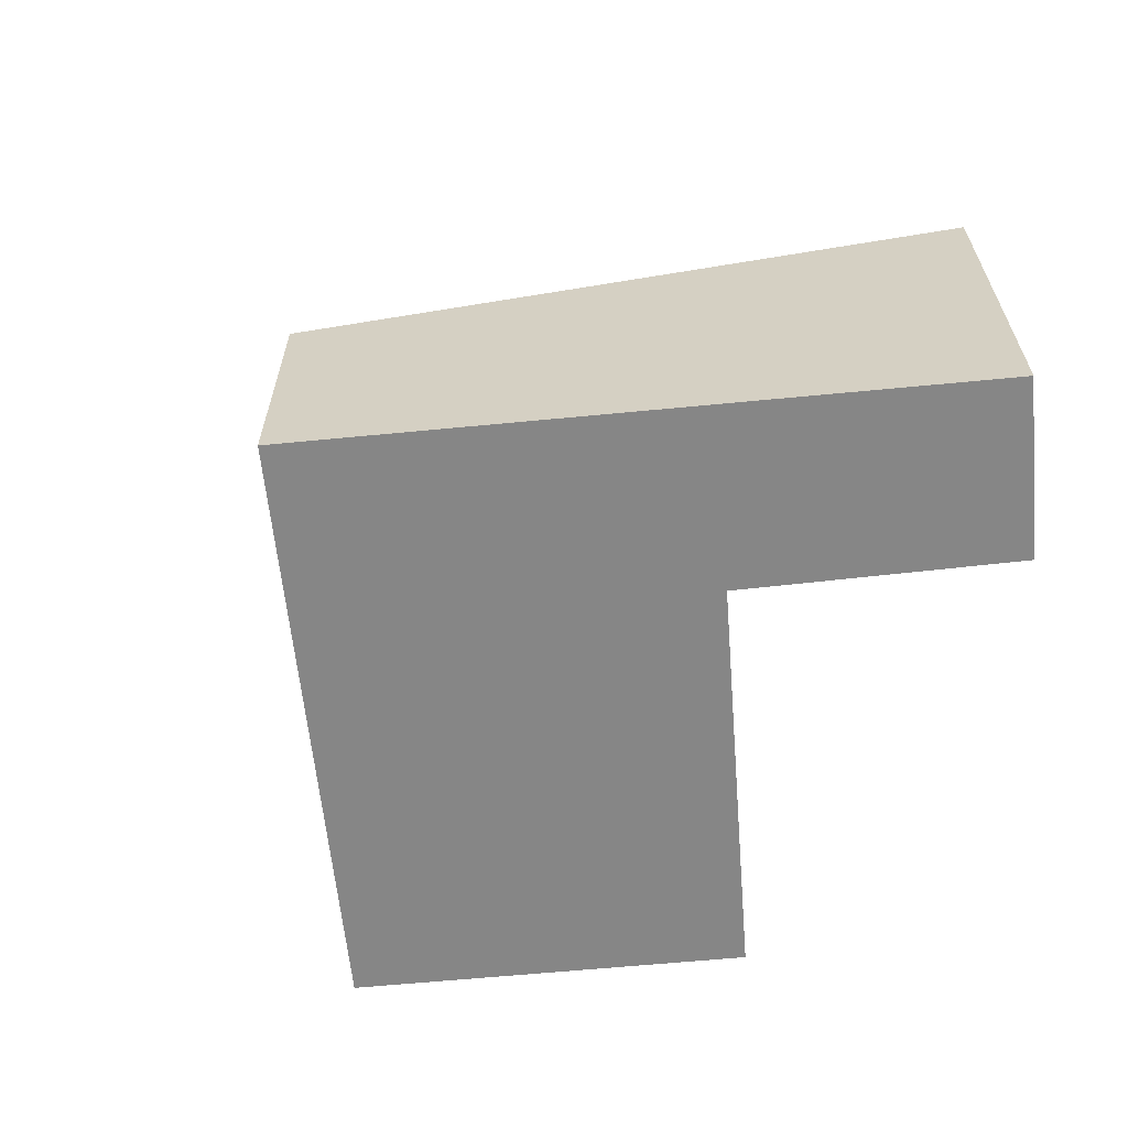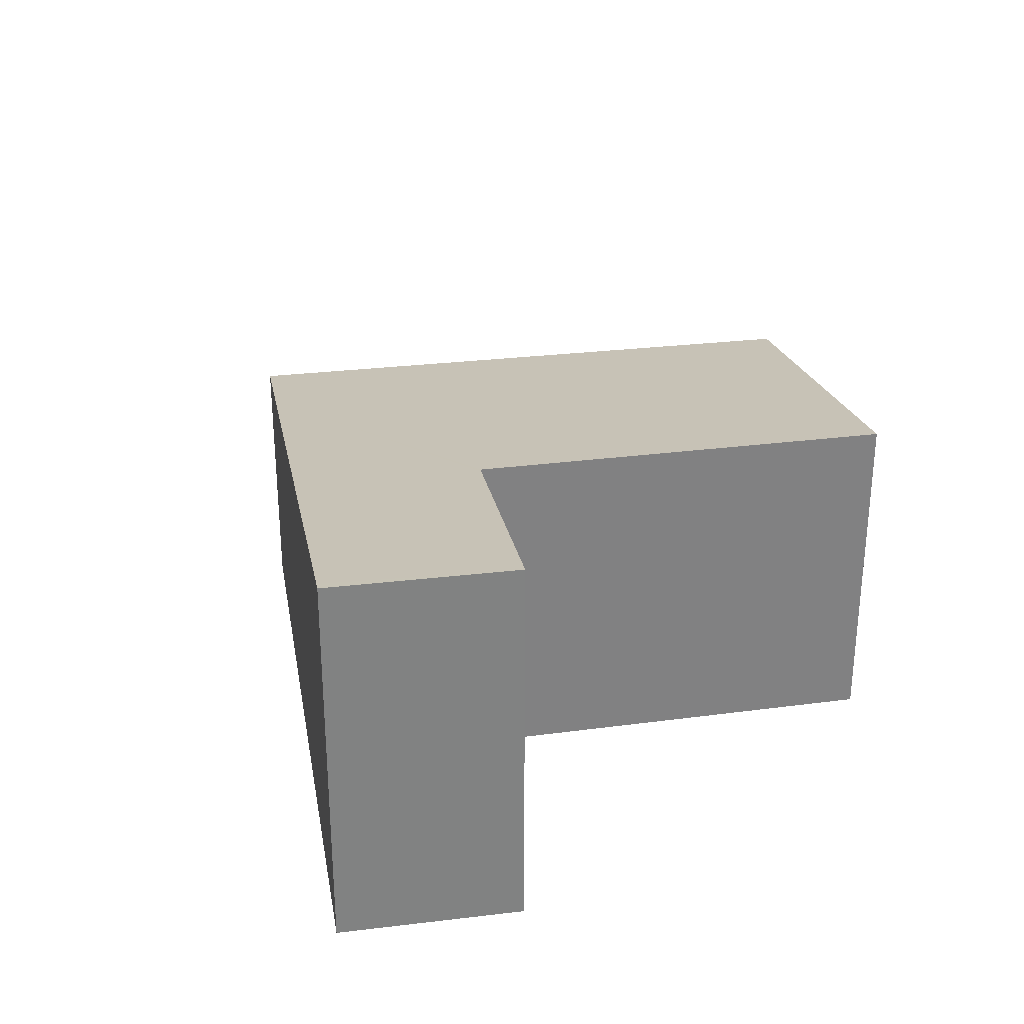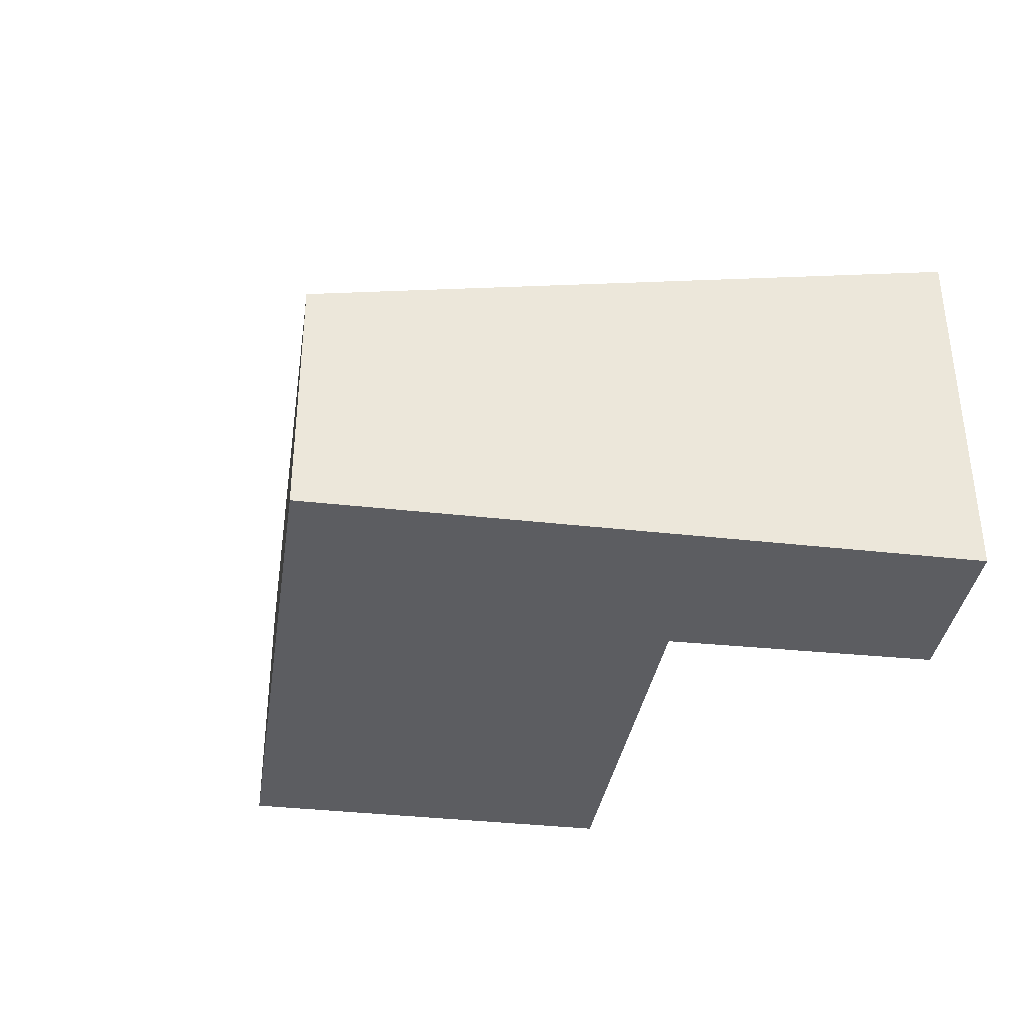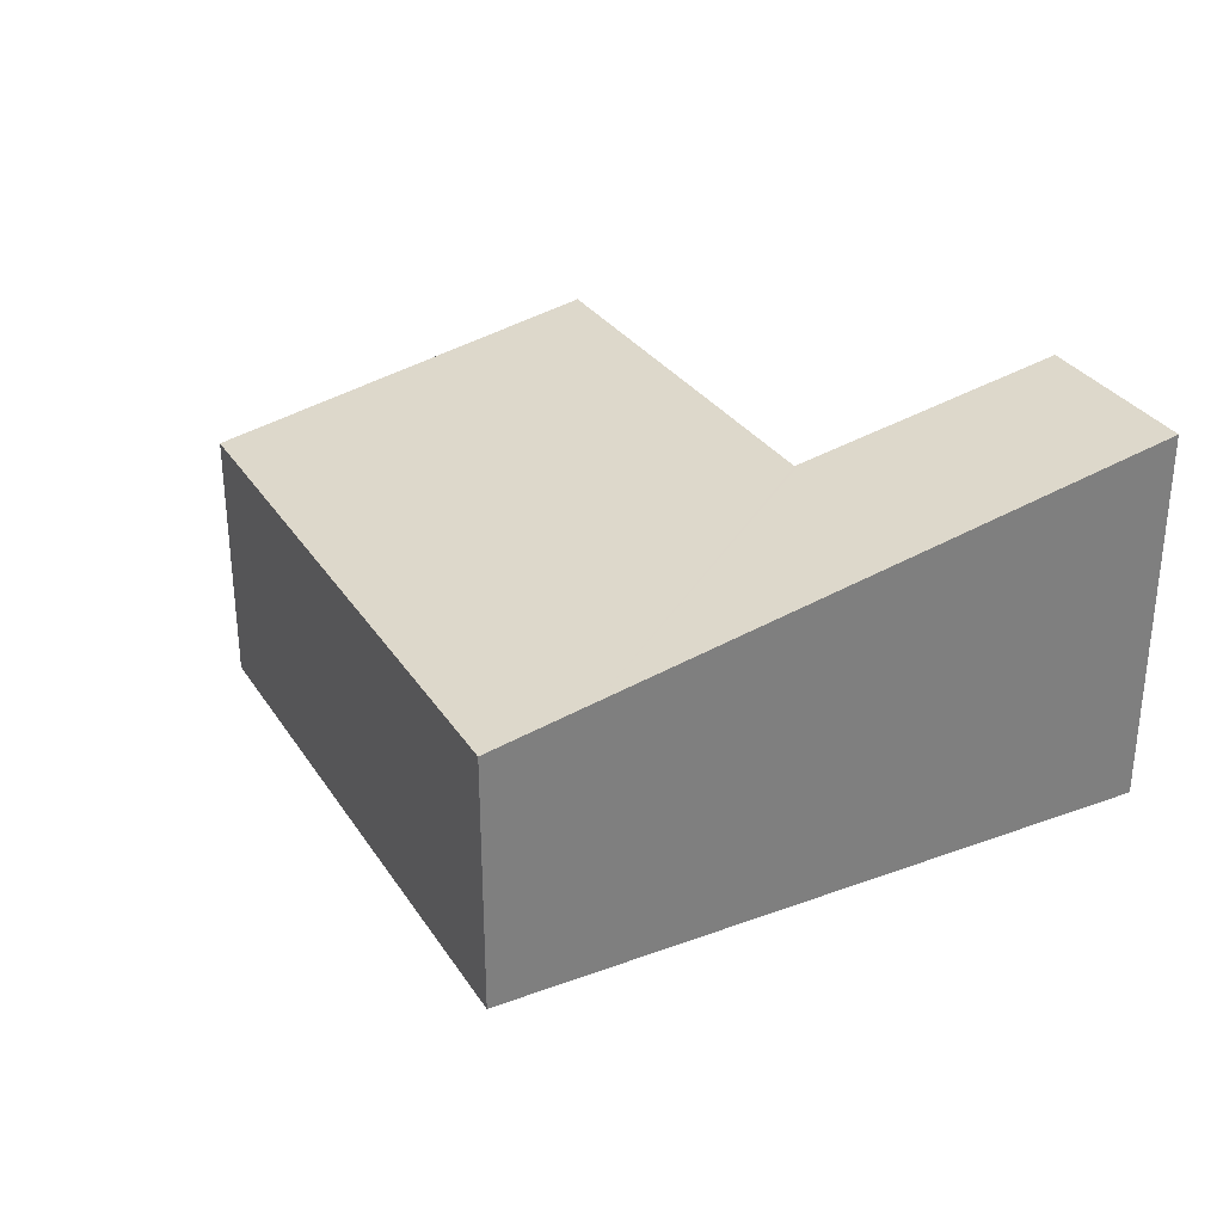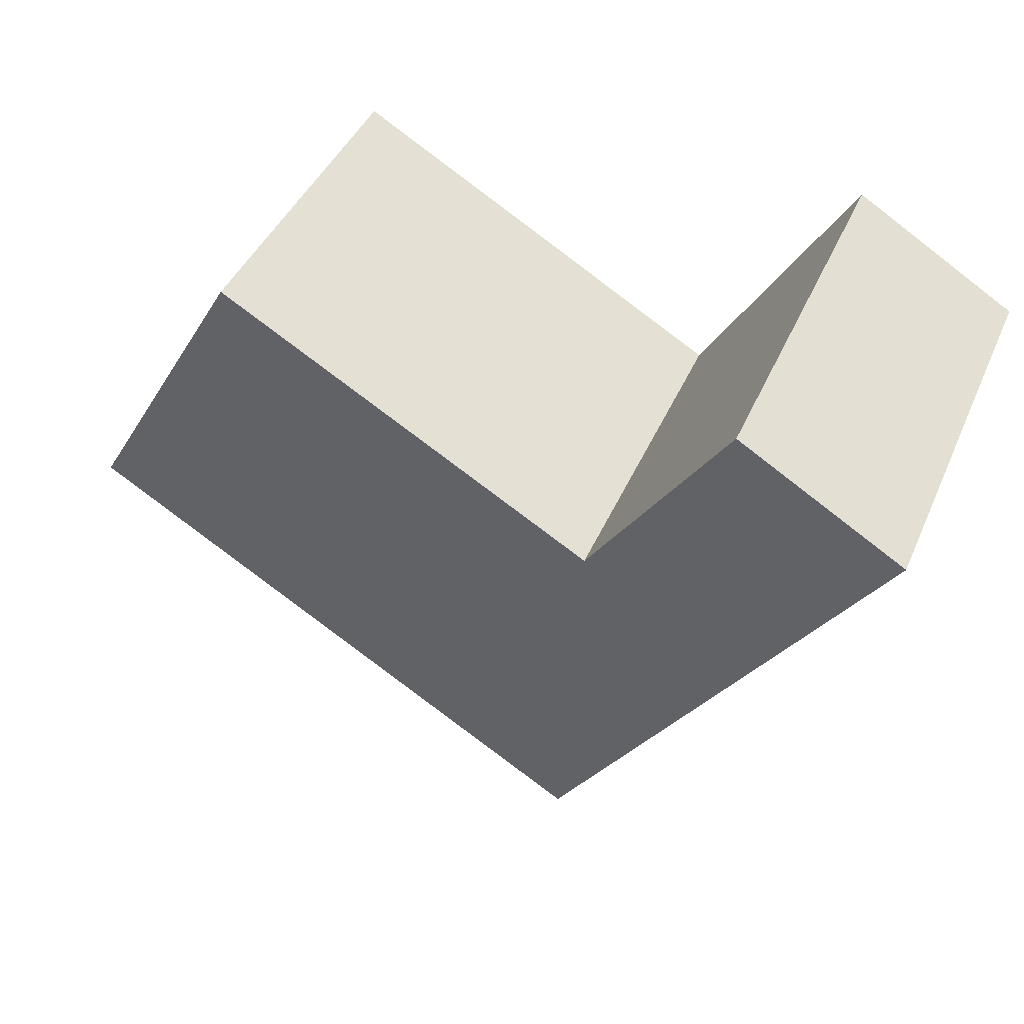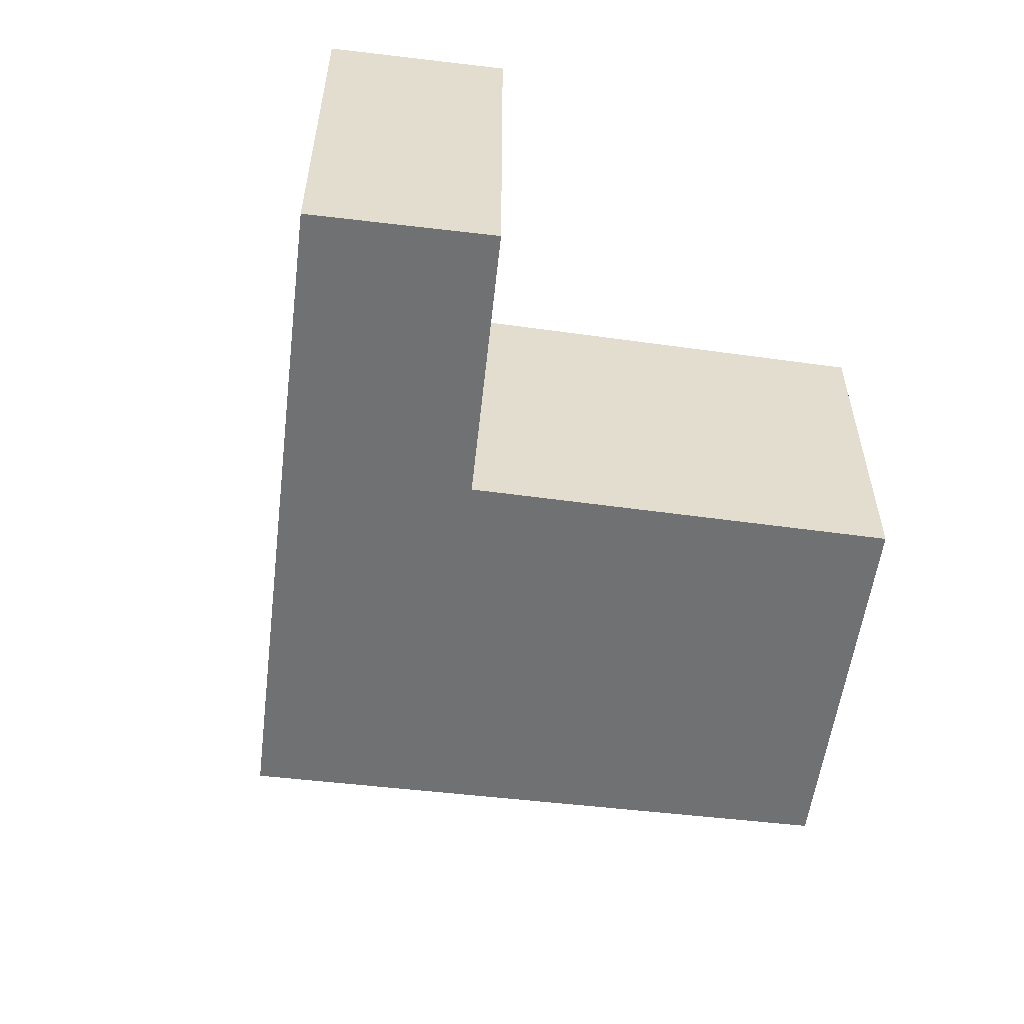
<metadata>
{"format":"obj","ext":"obj","renderer":"f3d","projection":"perspective","resolution":1024,"background":"white","views":[{"elev":-62.2,"azim":-115.5,"up":"+Y"},{"elev":29.8,"azim":-41.0,"up":"+Y"},{"elev":-36.6,"azim":-129.5,"up":"+Y"},{"elev":31.6,"azim":-148.6,"up":"+Y"},{"elev":42.1,"azim":-157.8,"up":"+Z"},{"elev":-55.2,"azim":-38.2,"up":"+Y"}]}
</metadata>
<code>
v  1.781 4.432 1.075
v  0.063 4.41 -0.104
v  0 4.432 2.714e-16
v  1.439 3.922 -2.385
v  3.444 3.859 -1.579
v  1.618 3.859 -2.681
v  3.409 3.225 -5.649
v  3.478 3.847 -1.633
v  7.623 3.83 0.757
v  4.035 3.003 -6.686
v  9.958 3.003 -3.111
v  9.52 3.158 -2.385
v  0 0 0
v  0.063 6.368e-18 -0.104
v  1.439 1.46e-16 -2.385
v  1.618 1.642e-16 -2.681
v  3.409 3.459e-16 -5.649
v  4.035 4.094e-16 -6.686
v  1.781 -6.582e-17 1.075
v  3.478 9.999e-17 -1.633
v  7.623 -4.635e-17 0.757
v  3.444 9.669e-17 -1.579
v  9.52 1.46e-16 -2.385
v  9.958 1.905e-16 -3.111
g defaultobject
f 1 2 3
f 2 1 4
f 4 1 5
f 4 5 6
f 6 5 7
f 7 5 8
f 7 8 9
f 7 9 10
f 10 9 11
f 11 9 12
f 2 13 3
f 13 2 4
f 13 4 14
f 14 4 15
f 15 4 6
f 15 6 7
f 15 7 16
f 16 7 17
f 17 7 10
f 17 10 18
f 13 1 3
f 1 13 19
f 20 9 8
f 9 20 21
f 19 5 1
f 5 19 8
f 8 19 20
f 20 19 22
f 21 12 9
f 12 21 23
f 12 23 11
f 11 23 24
f 24 10 11
f 10 24 18
f 23 18 24
f 18 23 21
f 18 21 20
f 18 20 17
f 17 20 16
f 16 20 22
f 16 22 19
f 16 19 15
f 15 19 14
f 14 19 13

</code>
